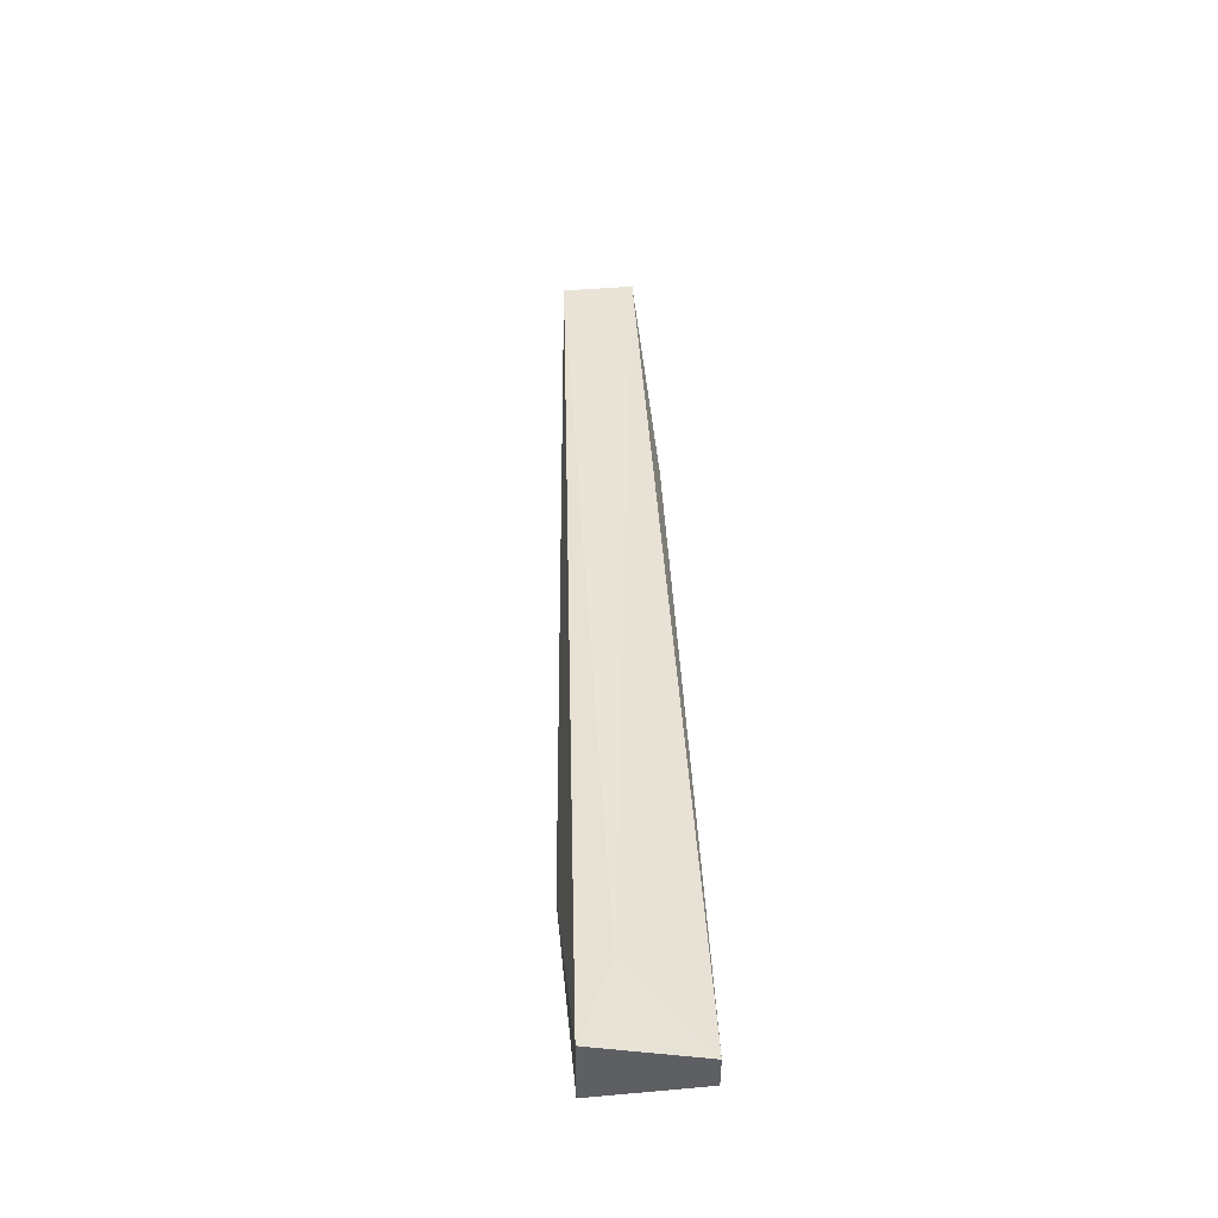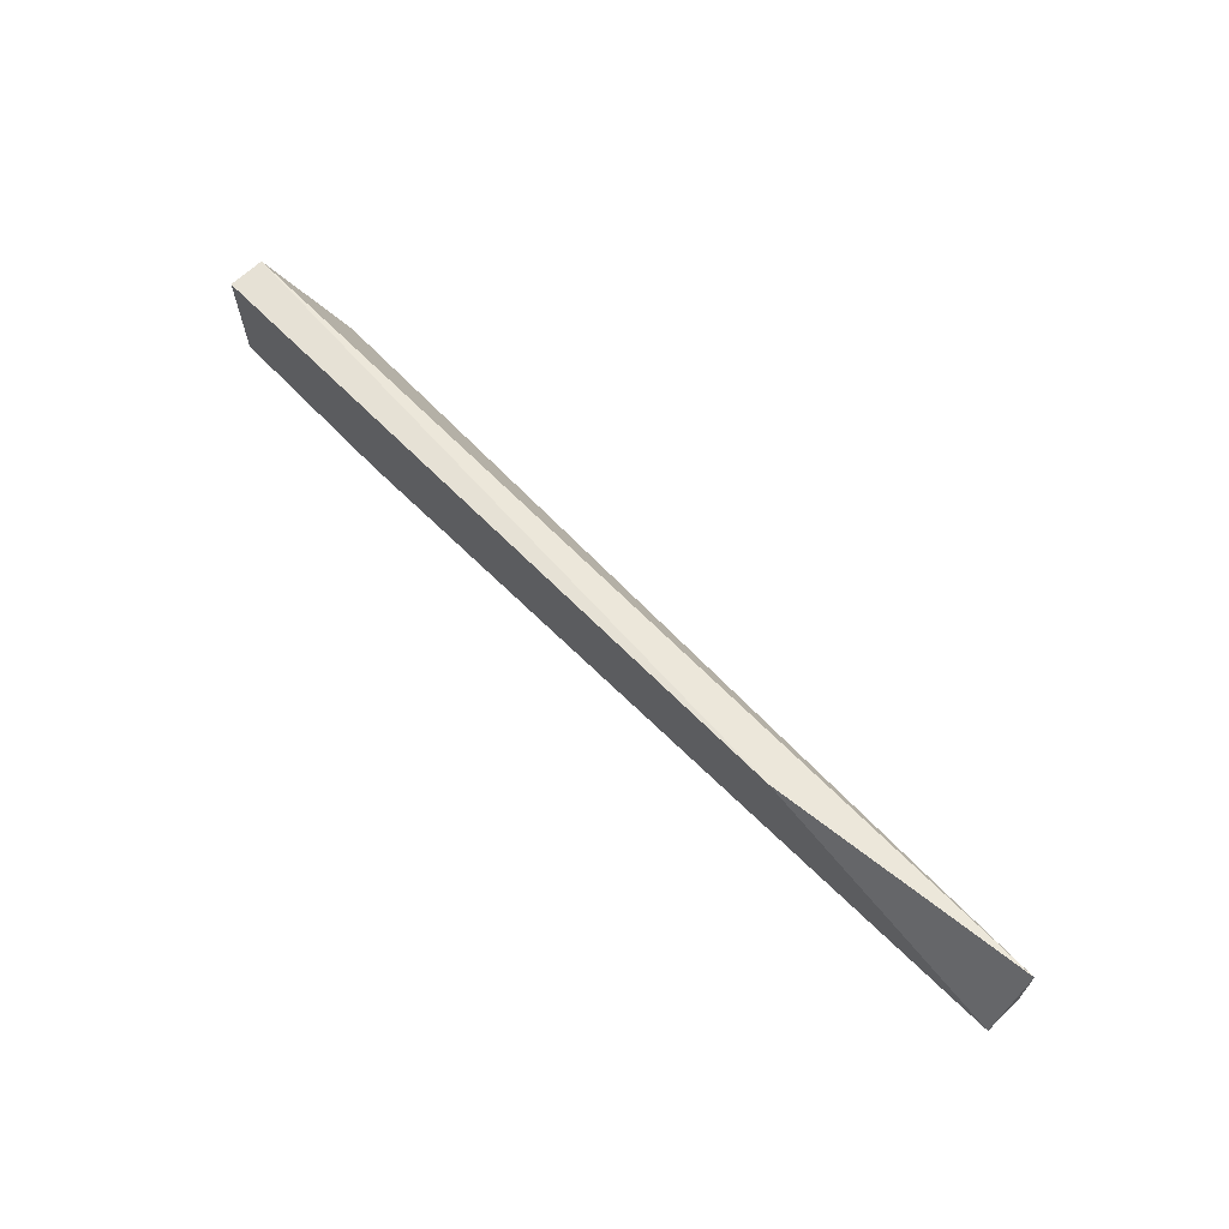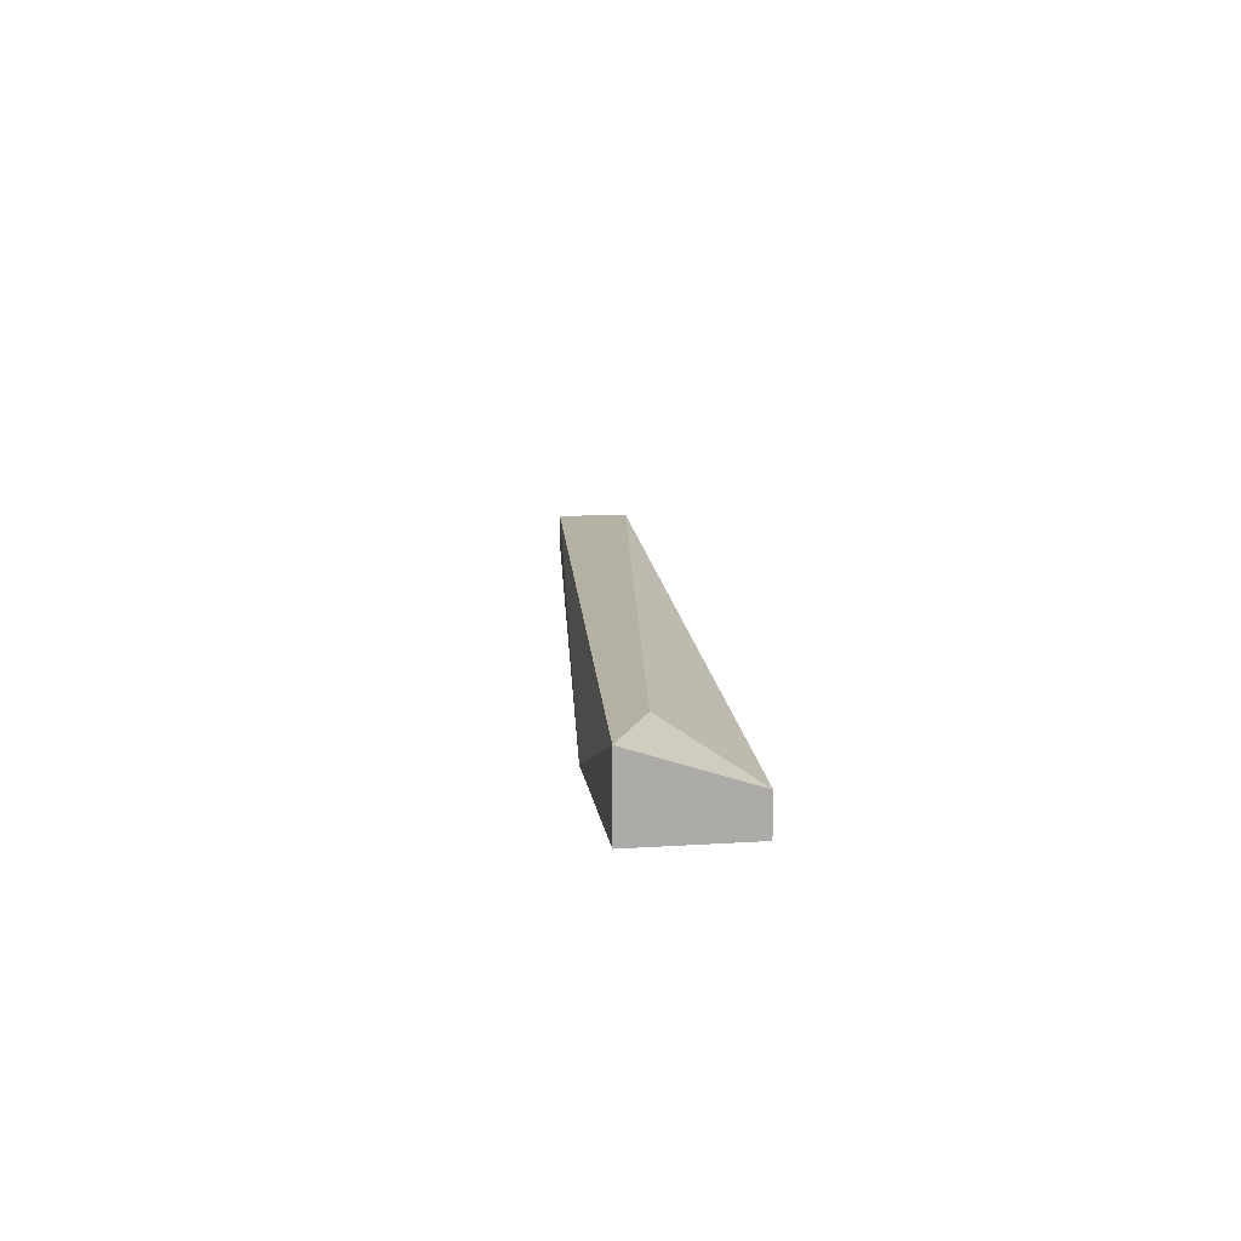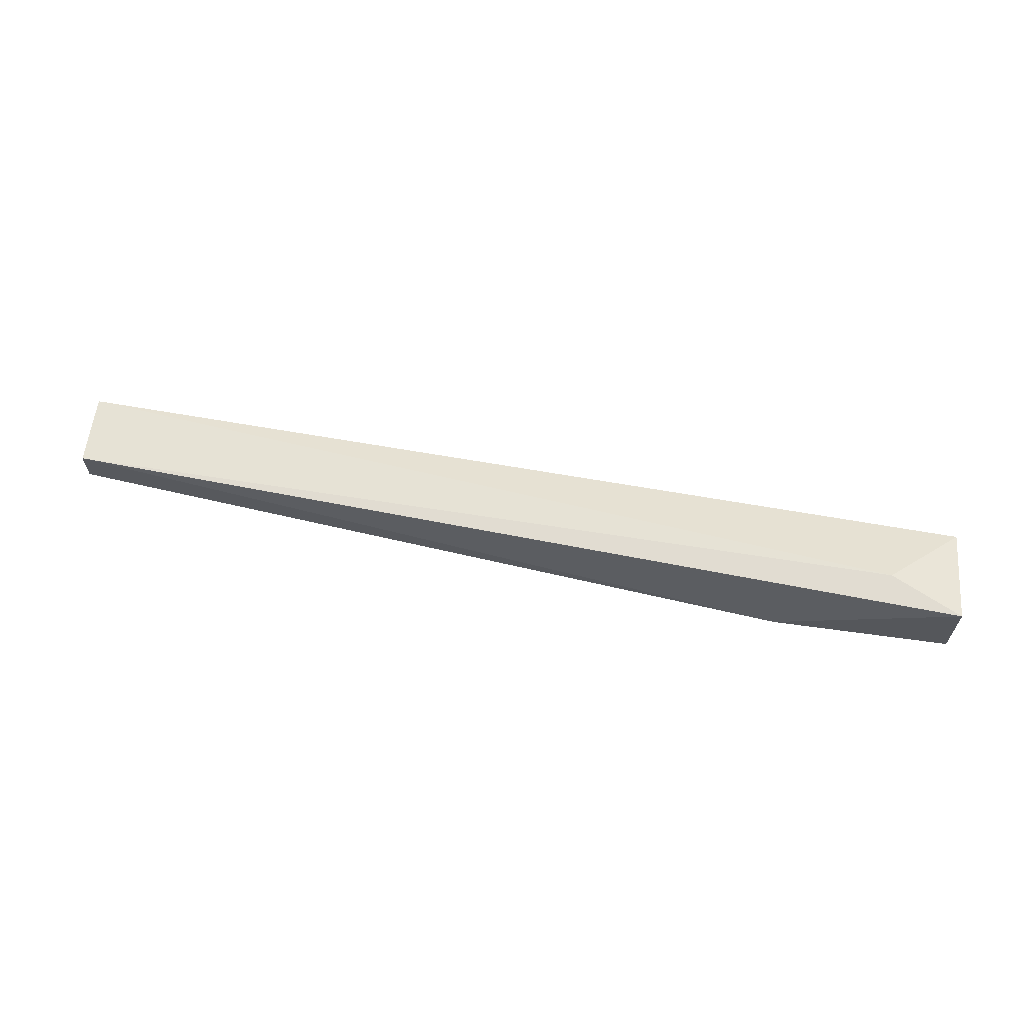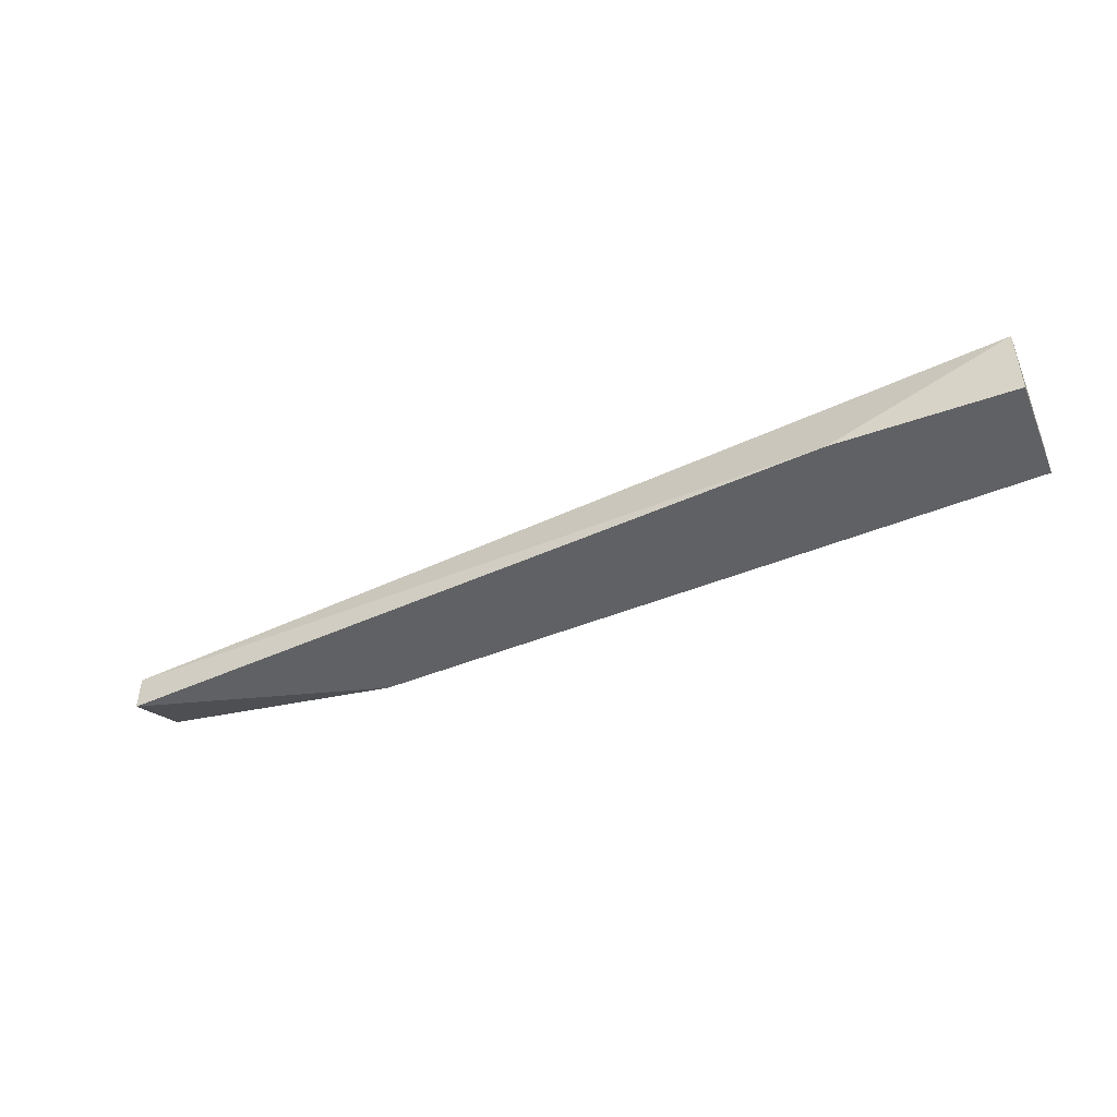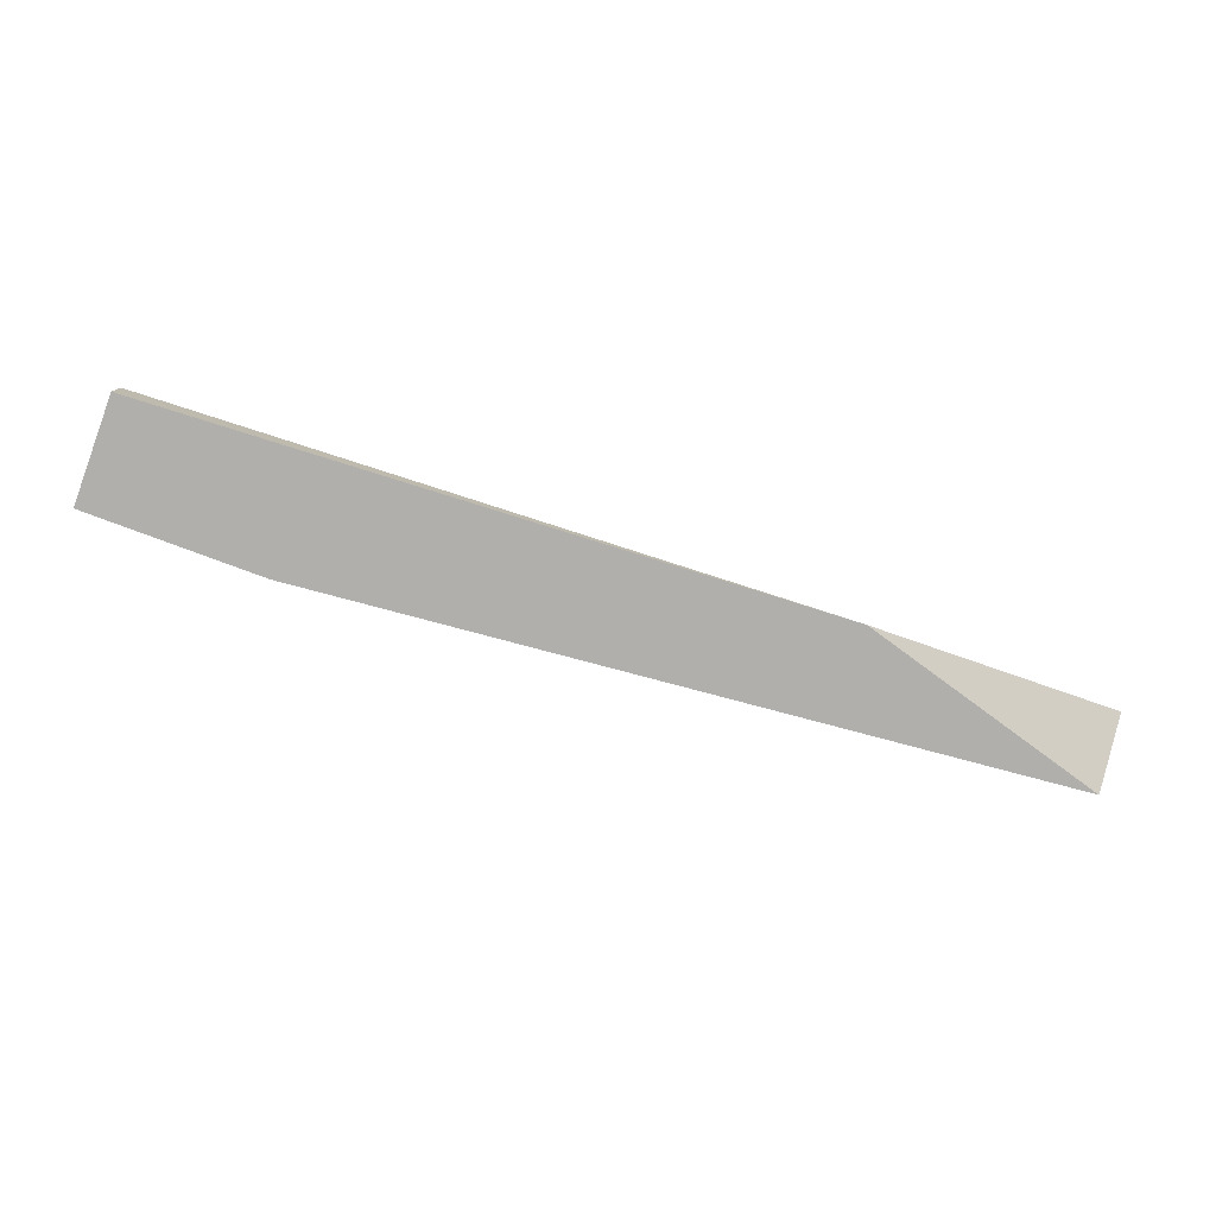
<metadata>
{"format":"obj","ext":"obj","renderer":"f3d","projection":"perspective","resolution":1024,"background":"white","views":[{"elev":45.9,"azim":-95.8,"up":"+Y"},{"elev":65.9,"azim":46.3,"up":"+Z"},{"elev":14.2,"azim":-98.1,"up":"+Y"},{"elev":63.0,"azim":-172.0,"up":"+Y"},{"elev":-45.5,"azim":-157.7,"up":"+Y"},{"elev":-78.3,"azim":-20.4,"up":"+Y"}]}
</metadata>
<code>
v 0.01107 -0.004825 -0.01145
v 0.01107 -0.004825 -0.006582
v 0.01107 -0.00158 -0.01145
v 0.01107 -0.003203 -0.006582
v 0.01431 -0.00158 -0.009825
v 0.04189 -0.004825 -0.004959
v 0.05325 -0.004825 -0.008204
v 0.05325 -0.003203 -0.008204
v 0.05325 -0.003203 -0.004959
v 0.01918 -0.004825 -0.01145
f 8 3 5
f 1 2 3
f 2 1 7
f 3 2 4
f 7 9 6
f 2 7 6
f 9 4 6
f 4 2 6
f 9 7 8
f 8 7 10
f 1 3 10
f 7 1 10
f 3 8 10
f 4 9 5
f 3 4 5
f 9 8 5

</code>
